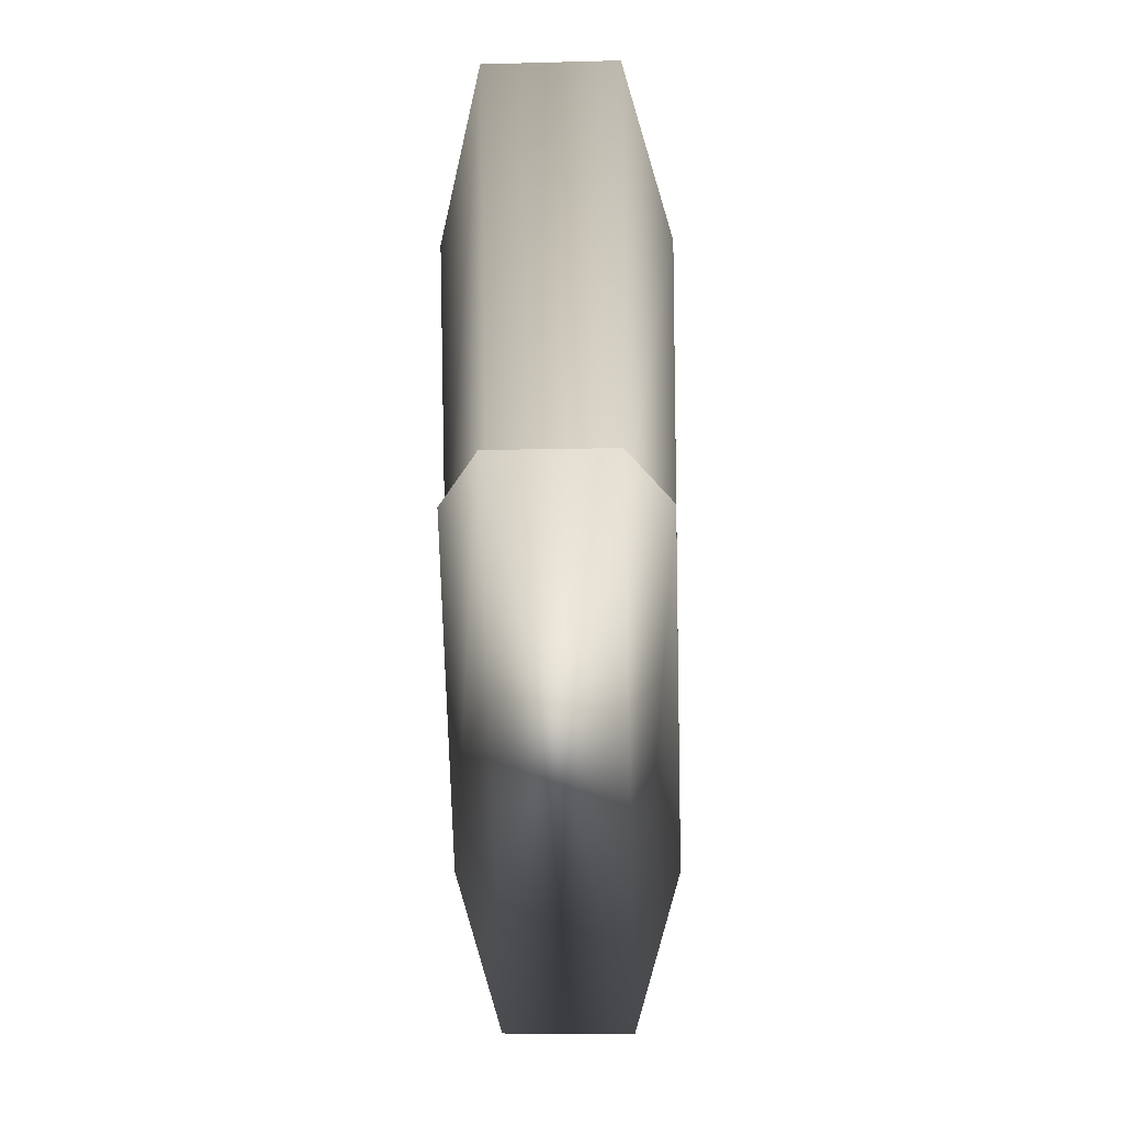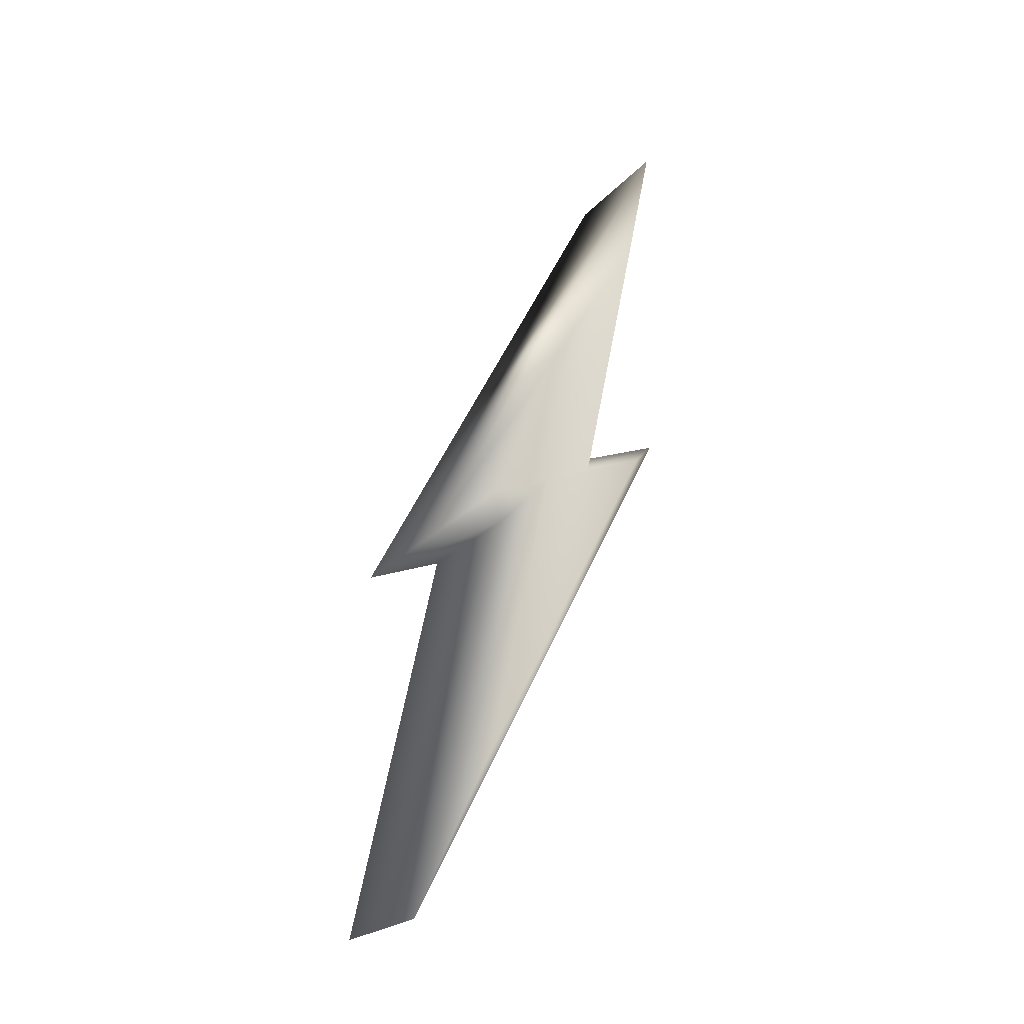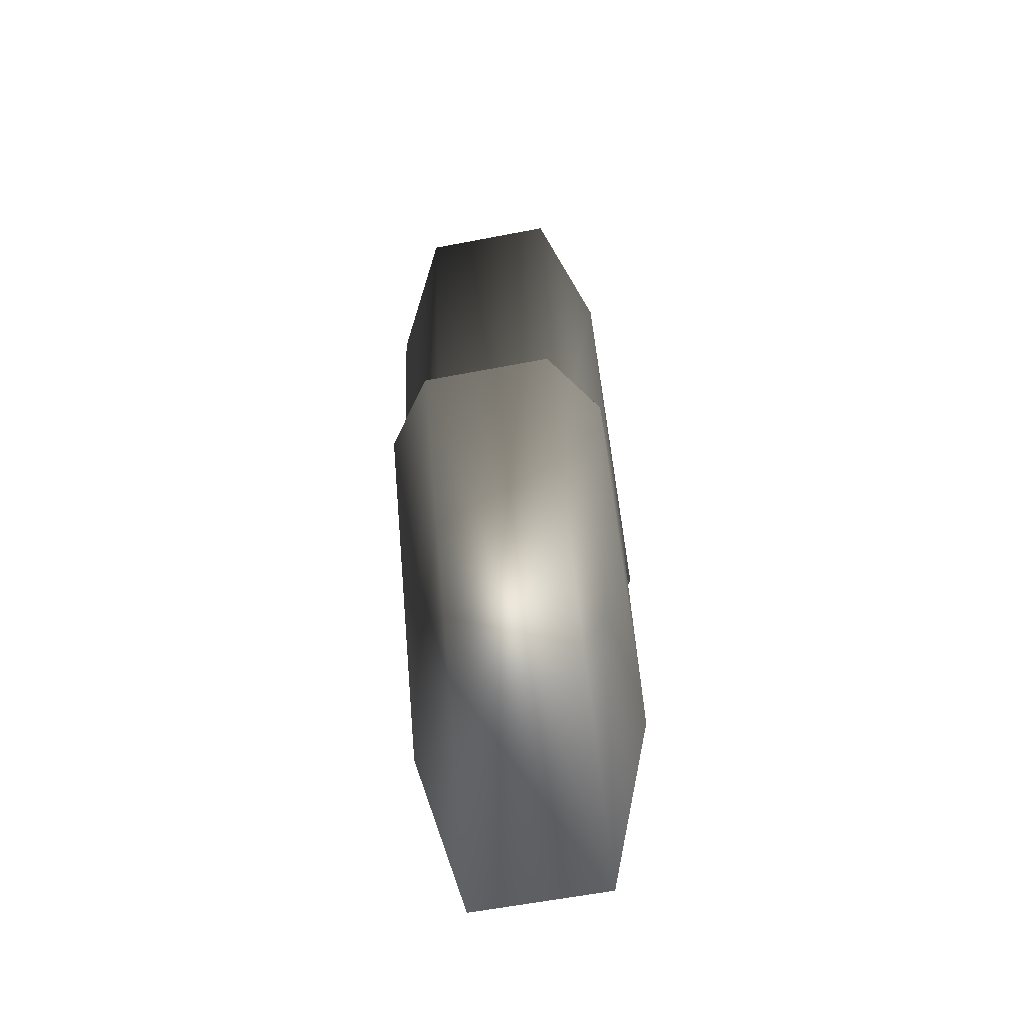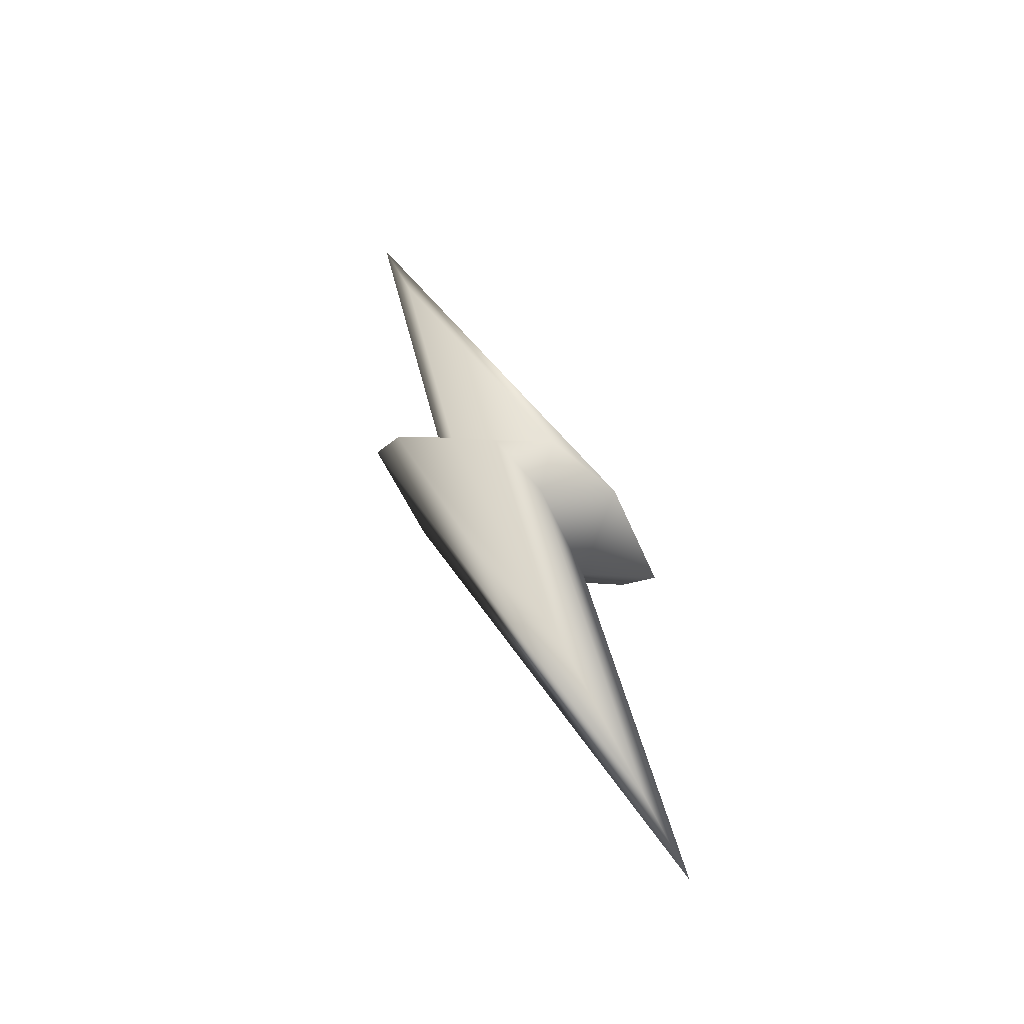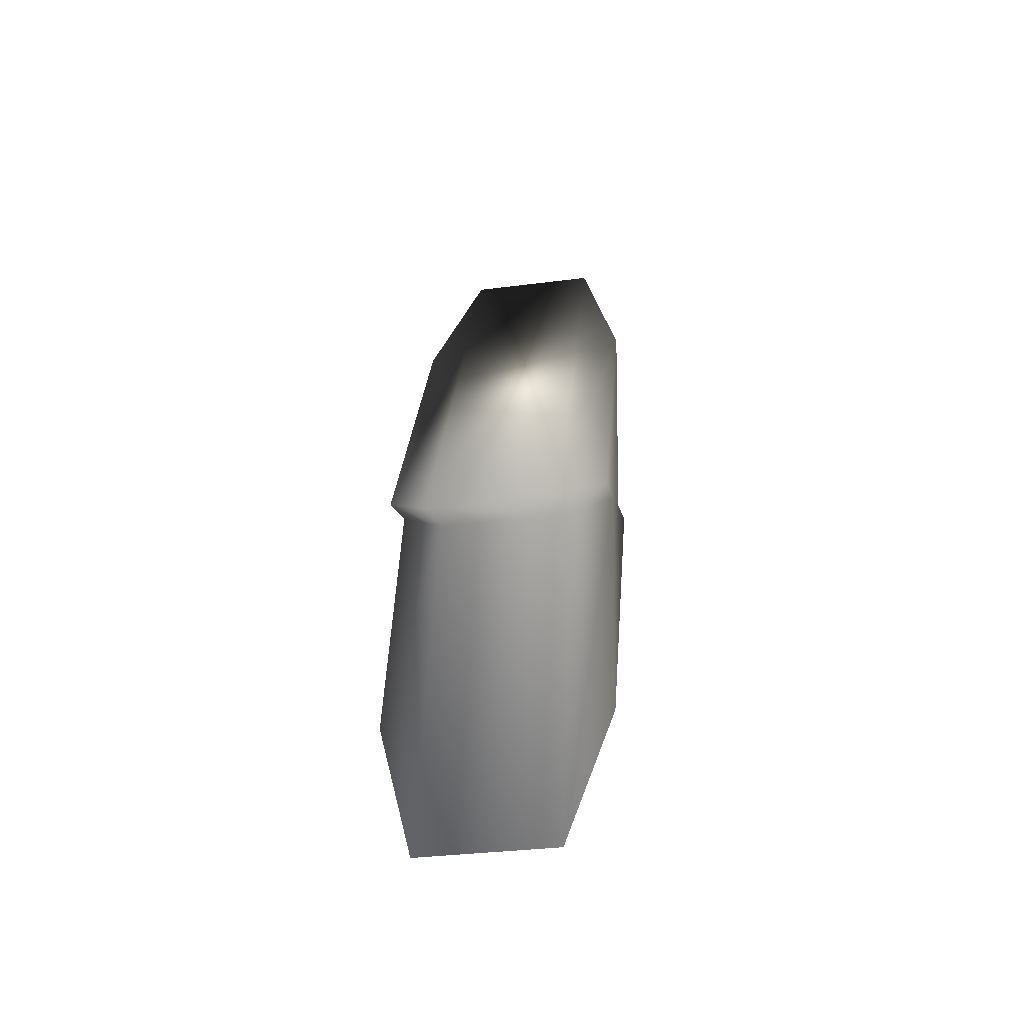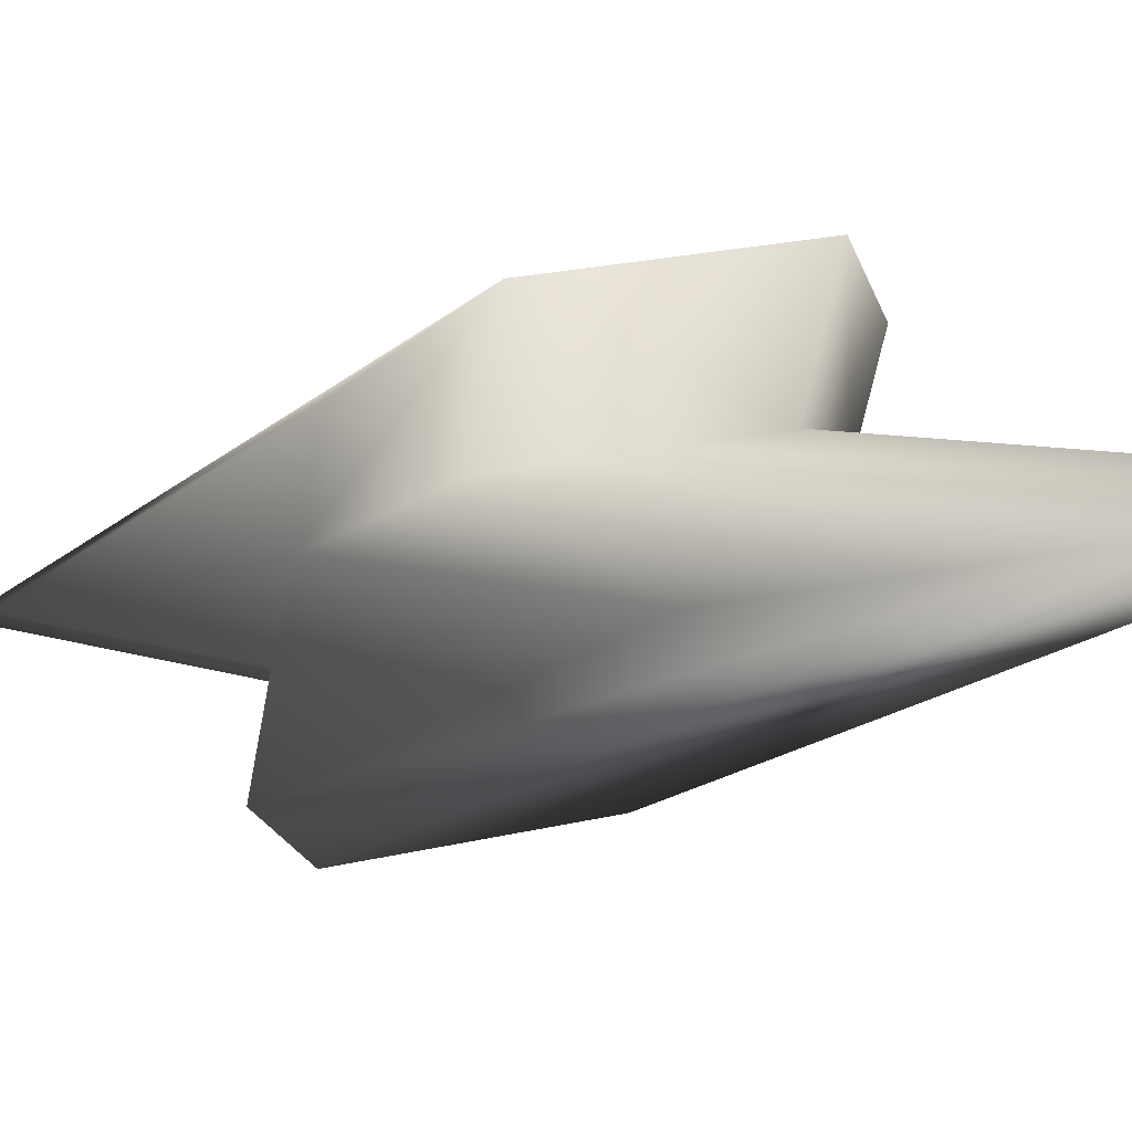
<metadata>
{"format":"obj","ext":"obj","renderer":"f3d","projection":"perspective","resolution":1024,"background":"white","views":[{"elev":-10.9,"azim":3.5,"up":"+Y"},{"elev":-23.0,"azim":-120.6,"up":"+Y"},{"elev":-60.8,"azim":11.1,"up":"+Y"},{"elev":-45.5,"azim":110.6,"up":"+Y"},{"elev":-34.8,"azim":-170.3,"up":"+Y"},{"elev":17.6,"azim":152.7,"up":"+Z"}]}
</metadata>
<code>
o Speed
v -0.09935 -0.115 -0.192
v -0.09935 0.6538 0.2064
v 0.09282 0.6538 0.2064
v 0.09282 -0.115 -0.192
v 0.09282 -0.06969 -0.07953
v 0.09282 -0.6538 -0.2064
v -0.09935 -0.6538 -0.2064
v -0.09935 -0.06969 -0.07953
v 0.09282 0.06969 0.07953
v -0.09935 0.06969 0.07953
v 0.09282 0.1147 0.192
v -0.09935 0.1147 0.192
v -0.1611 0.4252 0.124
v -0.1611 0.01769 0.03544
v -0.1611 0.05312 0.124
v -0.1611 -0.4252 -0.124
v 0.1611 0.4252 0.124
v 0.1611 0.01769 0.03544
v 0.1611 0.05312 0.124
v 0.1611 -0.4252 -0.124
v 0.1611 -0.05318 -0.124
v 0.1611 -0.01774 -0.03542
v -0.1611 -0.05318 -0.124
v -0.1611 -0.01774 -0.03542
f 1 2 3 4
f 5 6 7 8
f 9 3 2 10
f 6 11 12 7
f 4 5 8 1
f 11 9 10 12
f 2 13 14 10
f 12 15 16 7
f 17 3 9 18
f 19 11 6 20
f 21 4 3 17
f 20 6 5 22
f 1 23 13 2
f 7 16 24 8
f 11 19 18 9
f 12 10 14 15
f 5 4 21 22
f 8 24 23 1
f 15 14 24 16
f 13 23 24 14
f 18 22 21 17
f 20 22 18 19

</code>
